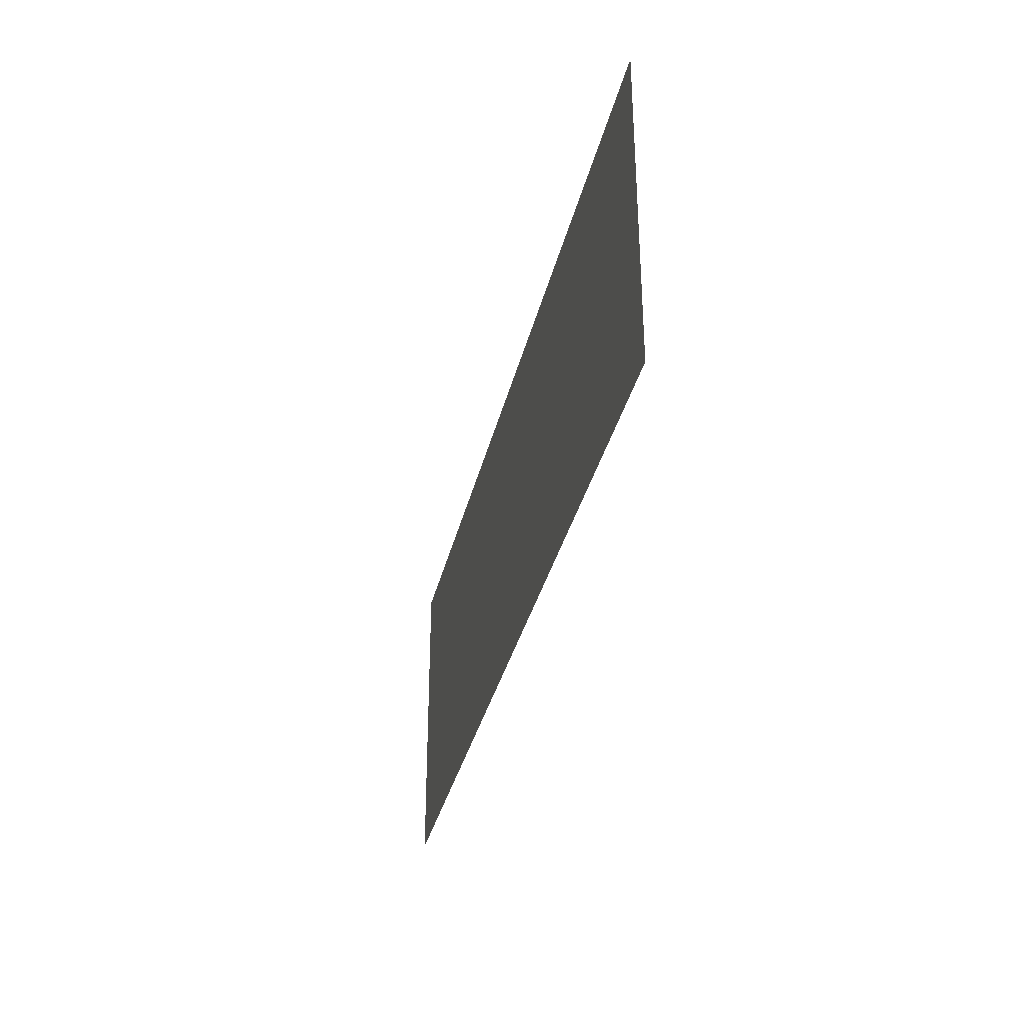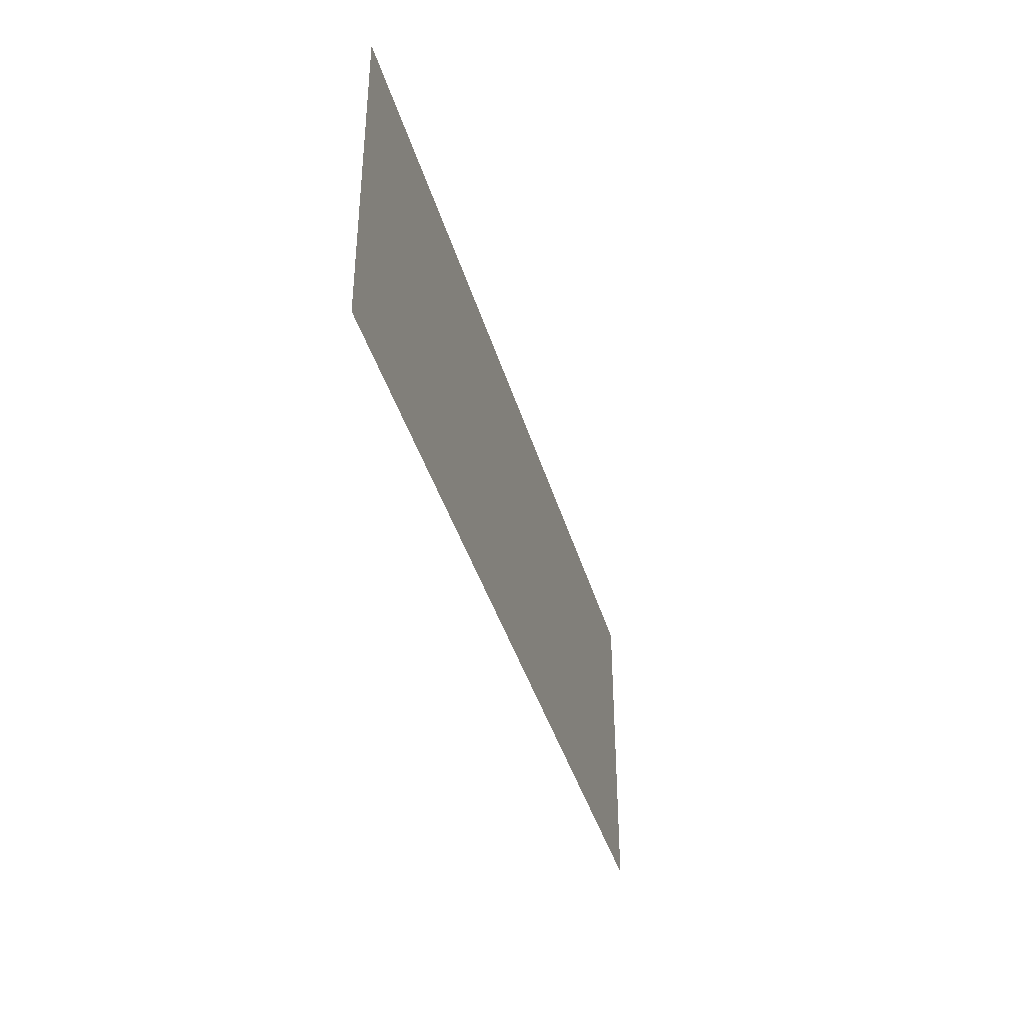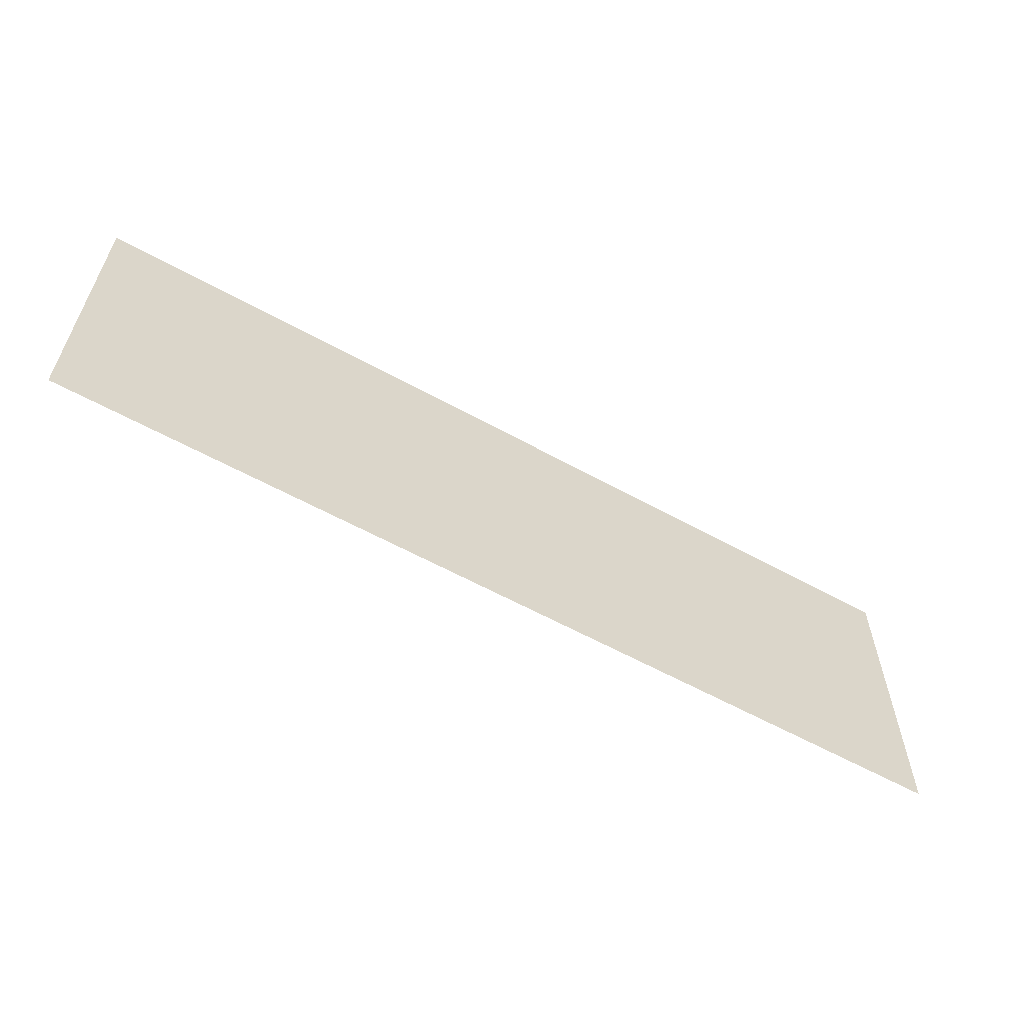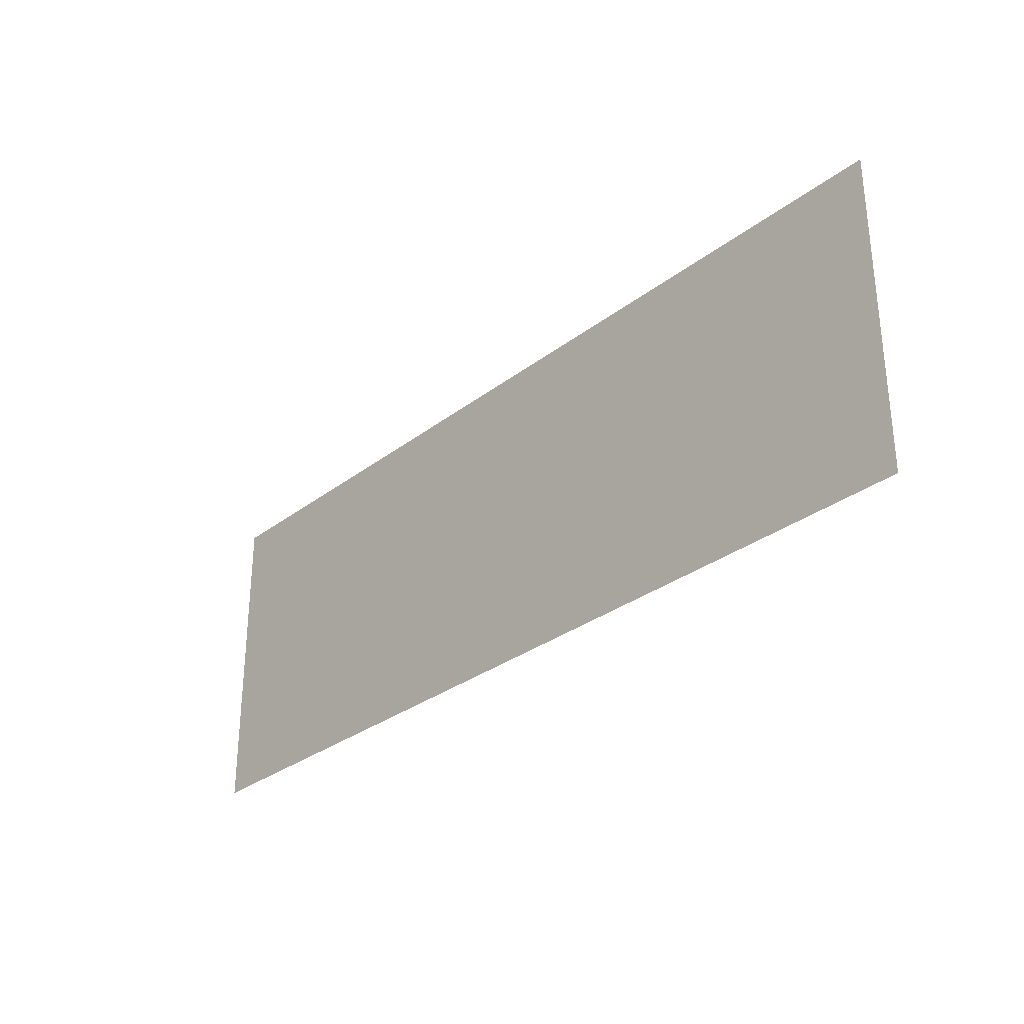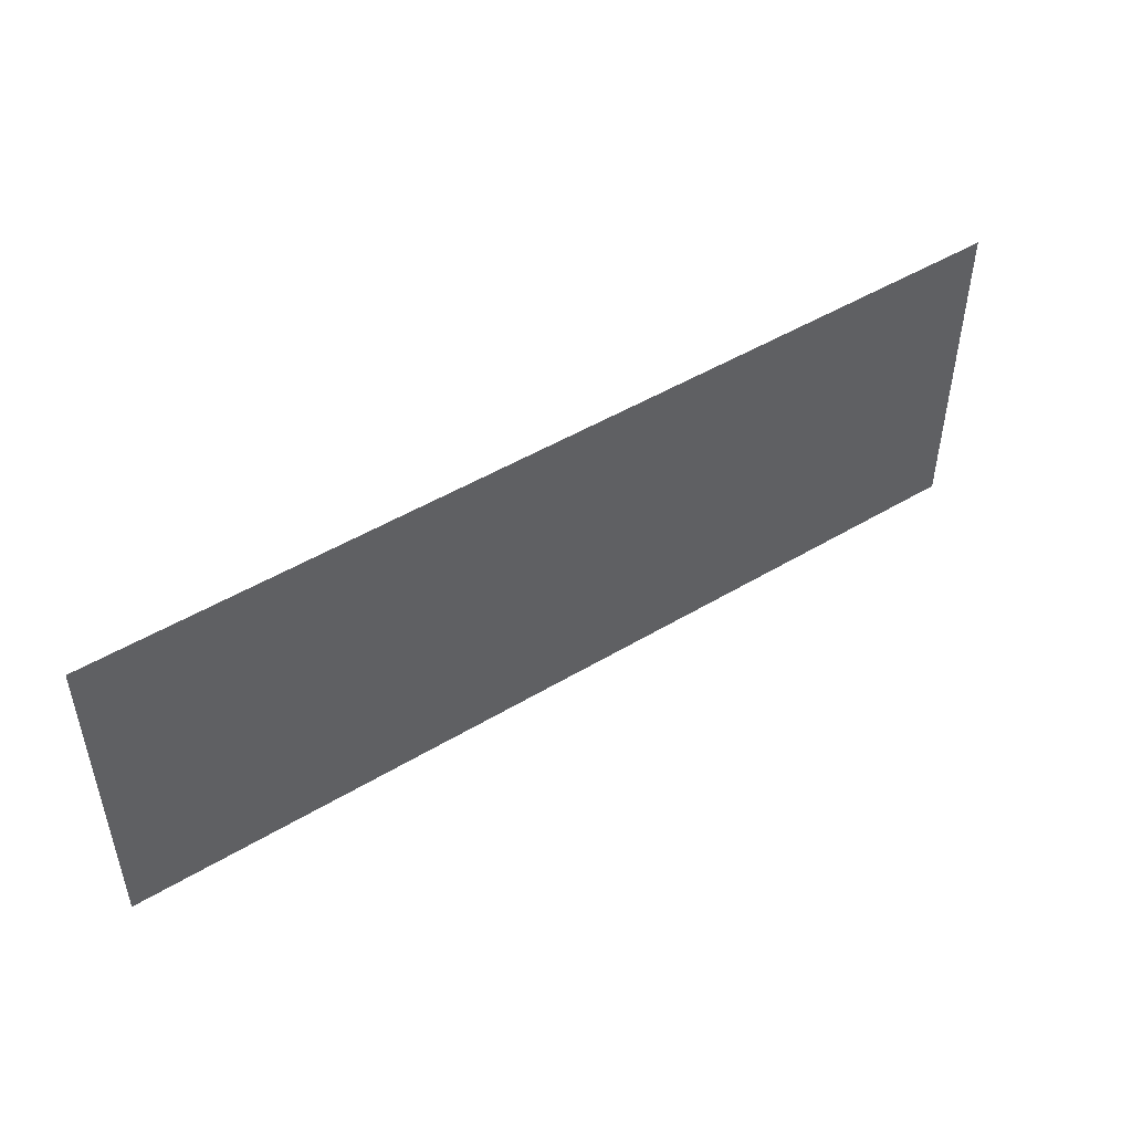
<metadata>
{"format":"obj","ext":"obj","renderer":"f3d","projection":"perspective","resolution":1024,"background":"white","views":[{"elev":-33.6,"azim":-102.6,"up":"+Y"},{"elev":-39.0,"azim":105.4,"up":"+Y"},{"elev":-59.8,"azim":-29.5,"up":"+Y"},{"elev":-30.2,"azim":-132.1,"up":"+Y"},{"elev":48.3,"azim":146.1,"up":"+Y"}]}
</metadata>
<code>
g GeneratedMesh_1024x362
v 13.33 -4.714 0
v 13.33 4.714 0
v -13.33 4.714 0
v -13.33 -4.714 0
g GeneratedMesh_1024x362_0
f 3 2 1
f 1 4 3

</code>
